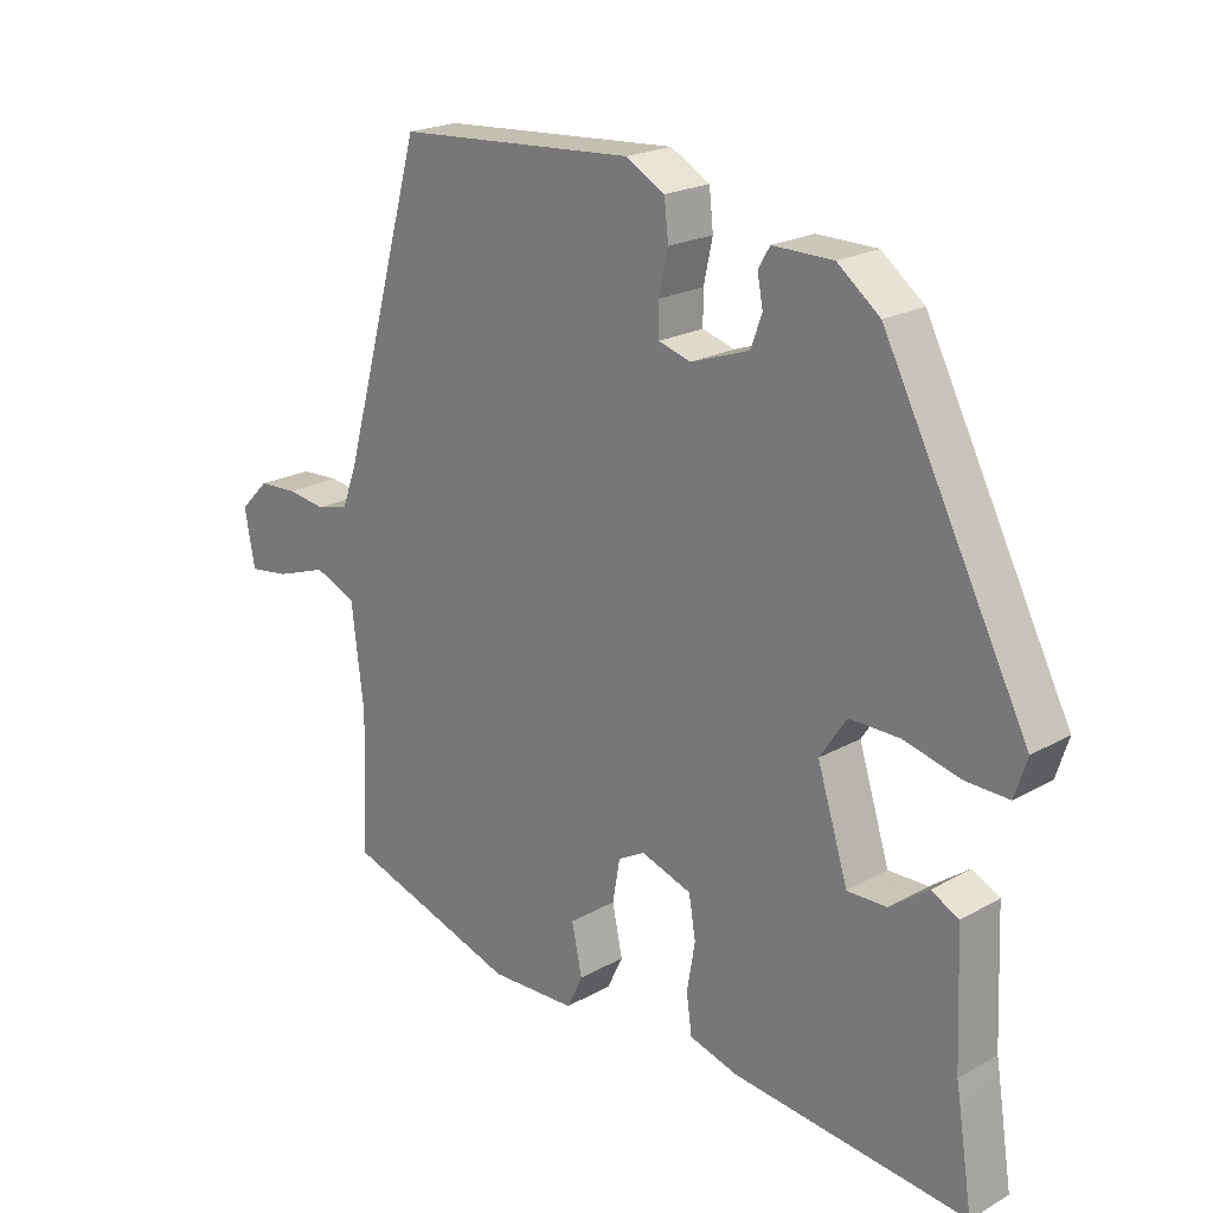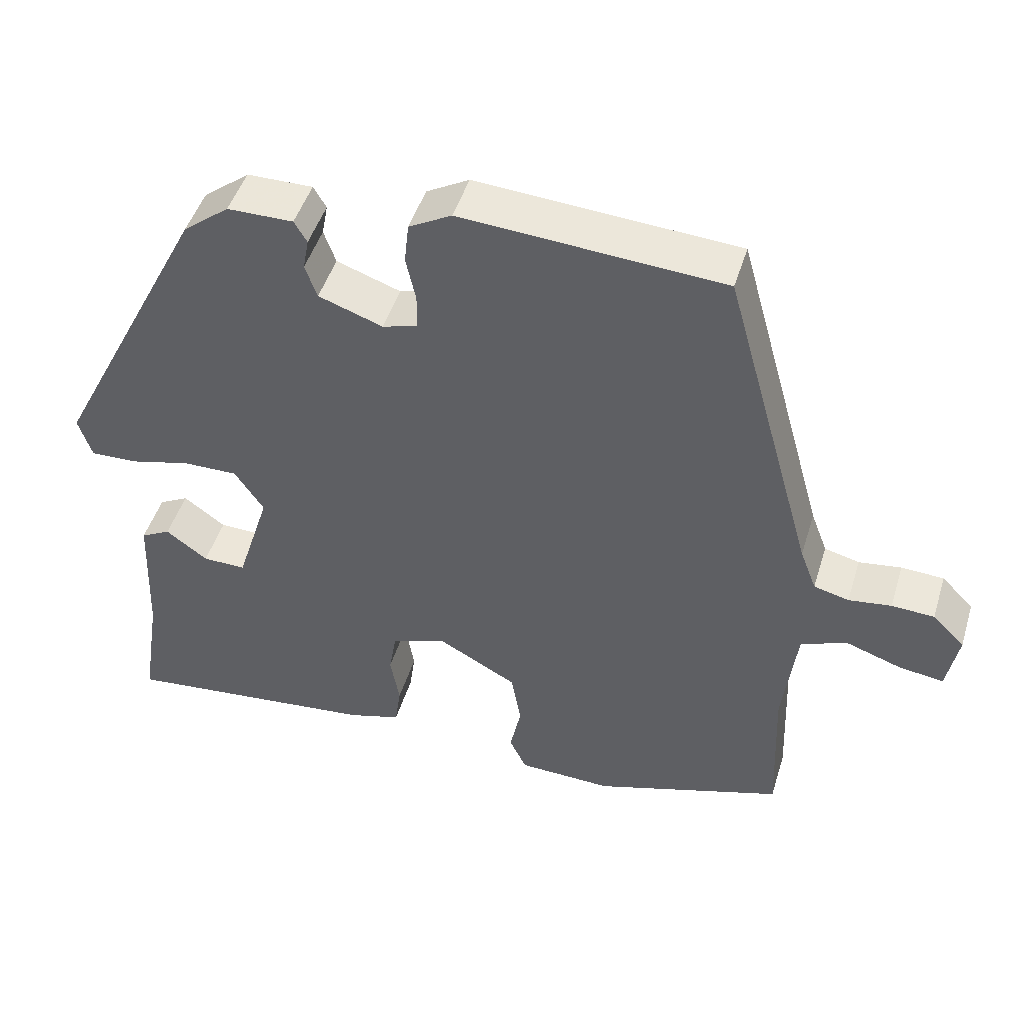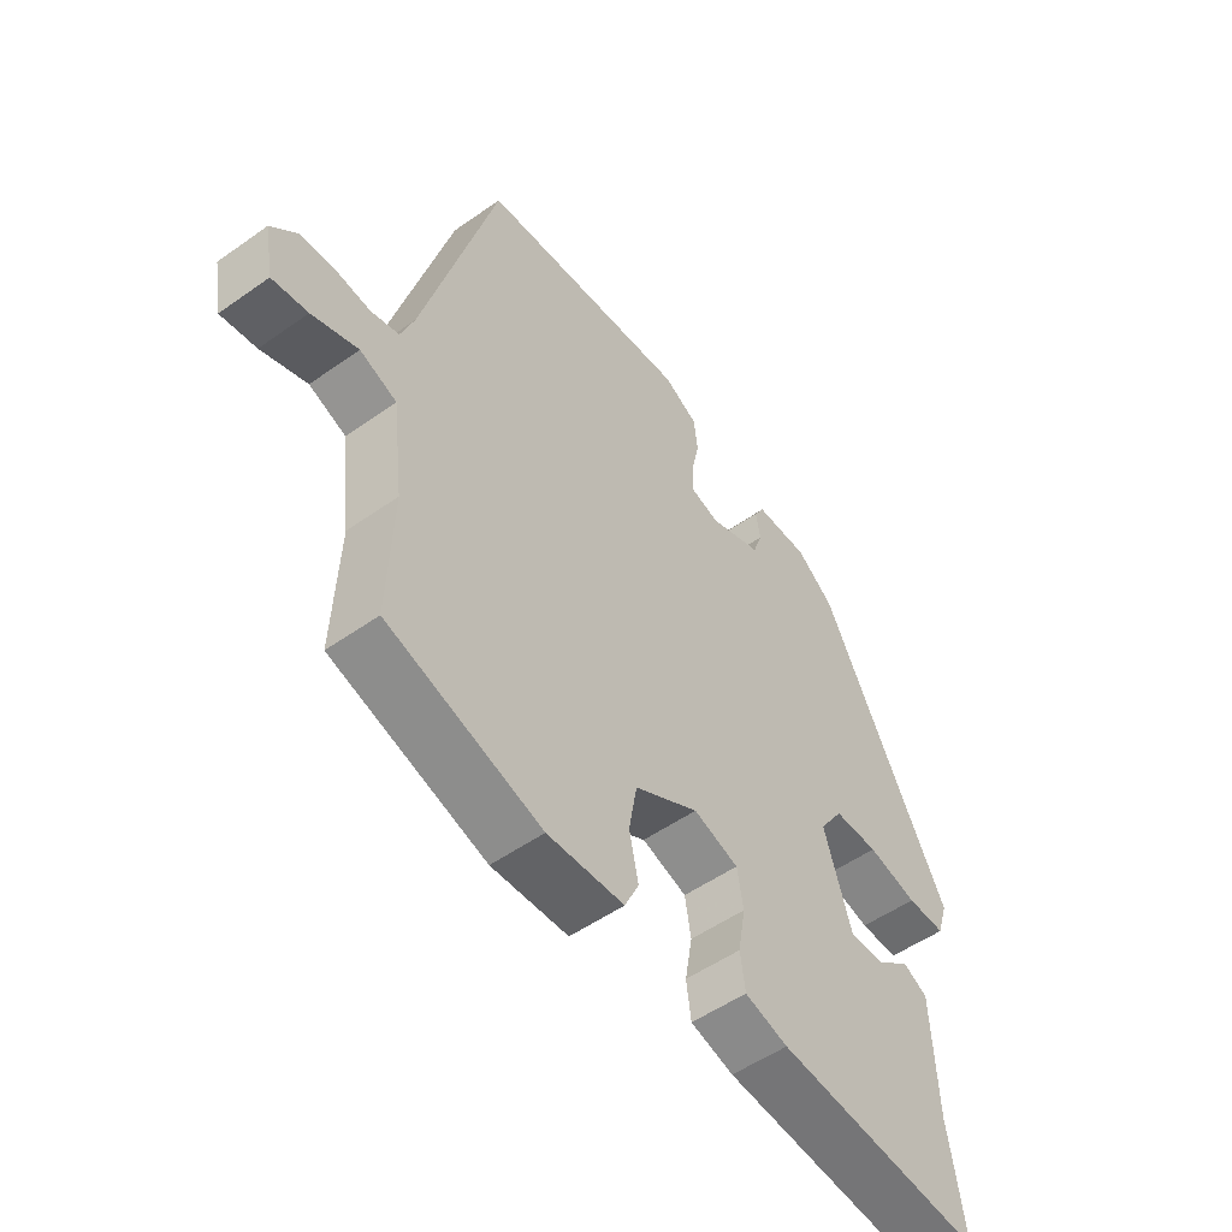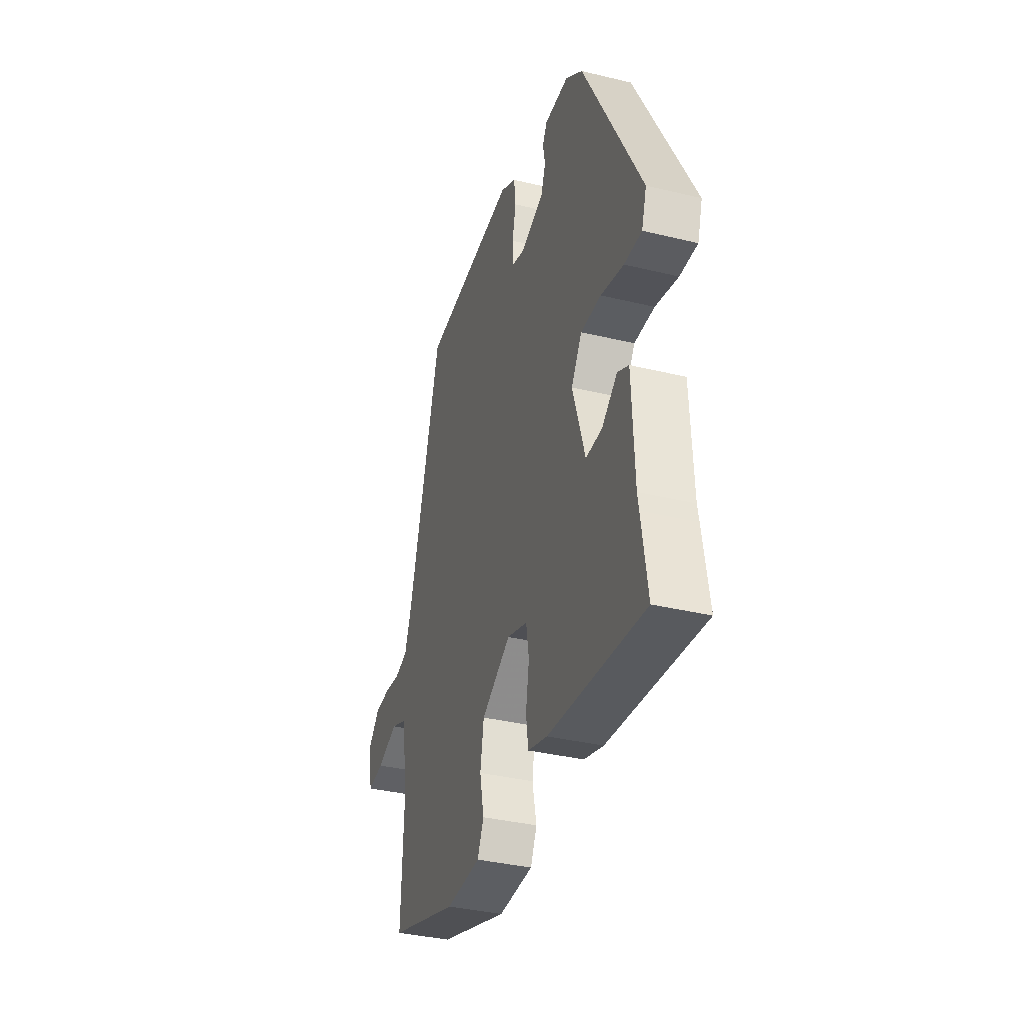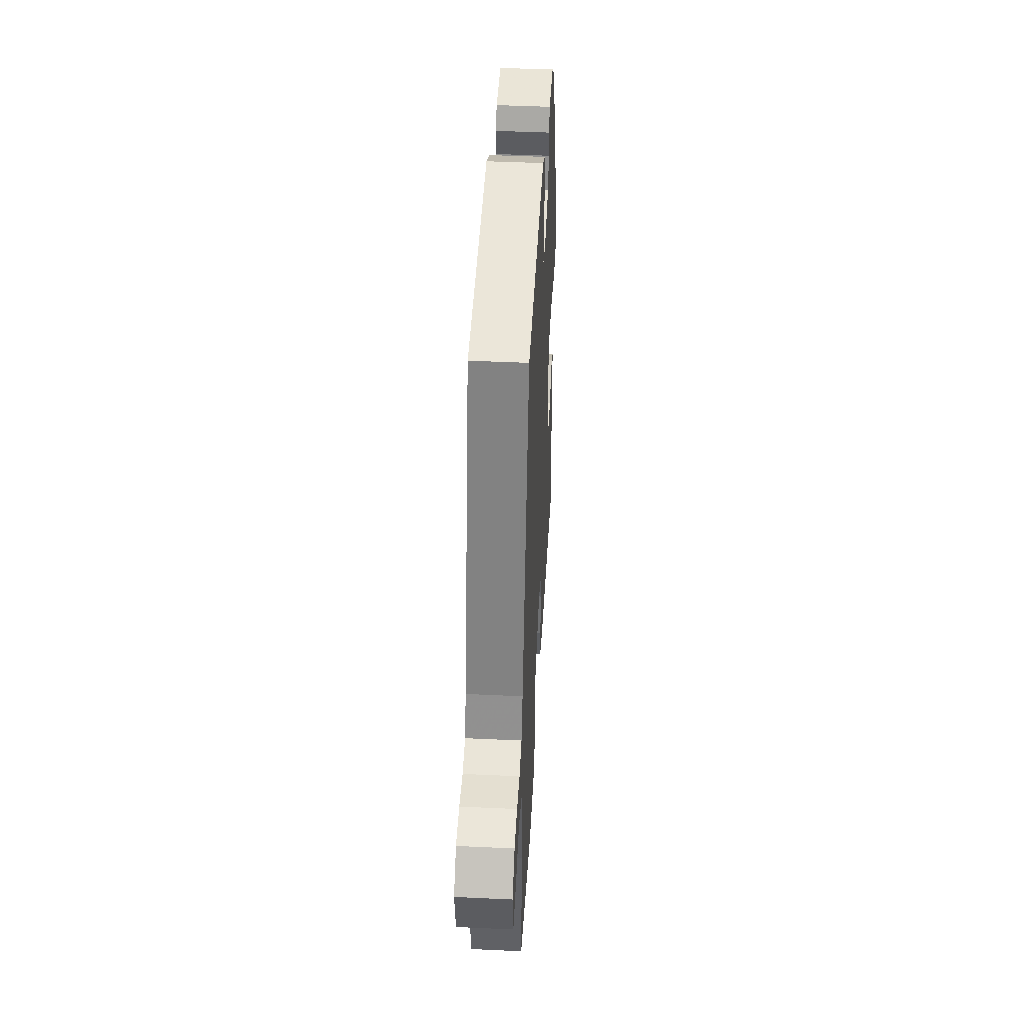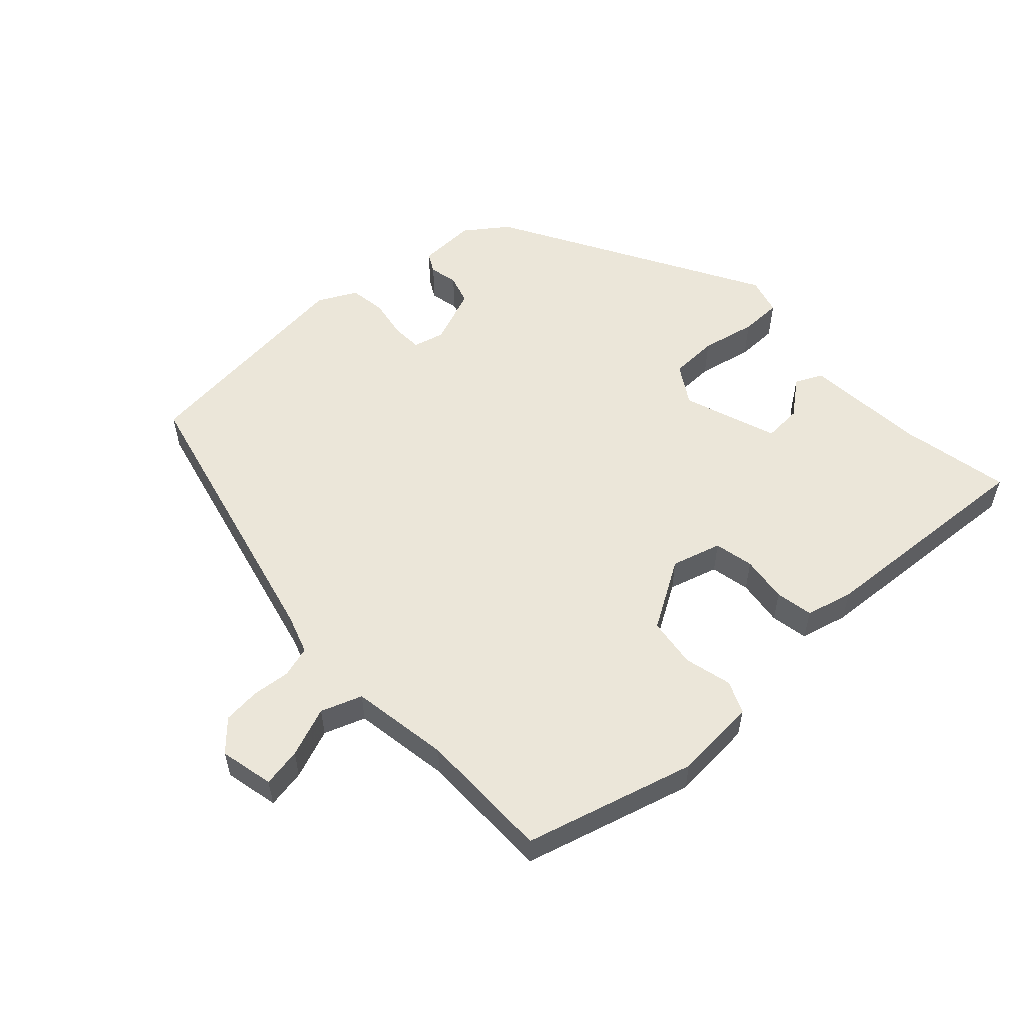
<metadata>
{"format":"obj","ext":"obj","renderer":"f3d","projection":"perspective","resolution":1024,"background":"white","views":[{"elev":21.1,"azim":-135.1,"up":"+Z"},{"elev":47.4,"azim":16.9,"up":"+Z"},{"elev":-52.2,"azim":127.4,"up":"+Z"},{"elev":-36.4,"azim":-107.5,"up":"+Z"},{"elev":44.6,"azim":93.1,"up":"+Z"},{"elev":55.2,"azim":134.9,"up":"+Y"}]}
</metadata>
<code>
v -0.506 0.07 -0.54
v -0.485 0.07 -0.404
v -0.48 0.07 -0.375
v -0.472 0.07 -0.188
v -0.432 0.07 -0.167
v -0.376 0.07 -0.208
v -0.318 0.07 -0.209
v -0.273 0.07 -0.065
v -0.312 0.07 -0.007
v -0.385 0.07 -0.008
v -0.467 0.07 -0.029
v -0.53 0.07 -0.031
v -0.548 0.07 0.025
v -0.338 0.07 0.434
v -0.276 0.07 0.483
v -0.188 0.07 0.484
v -0.171 0.07 0.455
v -0.179 0.07 0.412
v -0.163 0.07 0.367
v -0.077 0.07 0.337
v -0.03 0.07 0.351
v -0.03 0.07 0.398
v -0.043 0.07 0.458
v -0.037 0.07 0.513
v 0.02 0.07 0.545
v 0.369 0.07 0.522
v 0.491 0.07 0.087
v 0.513 0.07 0.029
v 0.56 0.07 0.017
v 0.617 0.07 0.025
v 0.674 0.07 0.022
v 0.717 0.07 -0.021
v 0.702 0.07 -0.103
v 0.643 0.07 -0.095
v 0.567 0.07 -0.069
v 0.506 0.07 -0.094
v 0.488 0.07 -0.243
v 0.496 0.07 -0.445
v 0.242 0.07 -0.527
v 0.116 0.07 -0.523
v 0.093 0.07 -0.475
v 0.108 0.07 -0.403
v 0.095 0.07 -0.328
v -0.011 0.07 -0.27
v -0.085 0.07 -0.295
v -0.095 0.07 -0.355
v -0.083 0.07 -0.425
v -0.091 0.07 -0.482
v -0.162 0.07 -0.503
v -0.506 0 -0.54
v -0.485 0 -0.404
v -0.48 0 -0.375
v -0.472 0 -0.188
v -0.432 0 -0.167
v -0.376 0 -0.208
v -0.318 0 -0.209
v -0.273 0 -0.065
v -0.312 0 -0.007
v -0.385 0 -0.008
v -0.467 0 -0.029
v -0.53 0 -0.031
v -0.548 0 0.025
v -0.338 0 0.434
v -0.276 0 0.483
v -0.188 0 0.484
v -0.171 0 0.455
v -0.179 0 0.412
v -0.163 0 0.367
v -0.077 0 0.337
v -0.03 0 0.351
v -0.03 0 0.398
v -0.043 0 0.458
v -0.037 0 0.513
v 0.02 0 0.545
v 0.369 0 0.522
v 0.491 0 0.087
v 0.513 0 0.029
v 0.56 0 0.017
v 0.617 0 0.025
v 0.674 0 0.022
v 0.717 0 -0.021
v 0.702 0 -0.103
v 0.643 0 -0.095
v 0.567 0 -0.069
v 0.506 0 -0.094
v 0.488 0 -0.243
v 0.496 0 -0.445
v 0.242 0 -0.527
v 0.116 0 -0.523
v 0.093 0 -0.475
v 0.108 0 -0.403
v 0.095 0 -0.328
v -0.011 0 -0.27
v -0.085 0 -0.295
v -0.095 0 -0.355
v -0.083 0 -0.425
v -0.091 0 -0.482
v -0.162 0 -0.503
f 46 47 48 49
f 45 46 49 1
f 39 40 41 42
f 37 38 39 42
f 36 37 42 43
f 32 33 34 35
f 30 31 32 35
f 29 30 35 36
f 28 29 36 43
f 24 25 26 27
f 22 23 24 27
f 21 22 27 28
f 20 21 28 43
f 15 16 17 18
f 15 18 19
f 14 15 19
f 13 14 19
f 10 11 12 13
f 9 10 13 19
f 8 9 19 20
f 3 4 5 6
f 3 6 7
f 45 1 2 3
f 44 45 3 7
f 20 43 44
f 7 8 20 44
f 98 97 96 95
f 50 98 95 94
f 91 90 89 88
f 91 88 87 86
f 92 91 86 85
f 84 83 82 81
f 84 81 80 79
f 85 84 79 78
f 92 85 78 77
f 76 75 74 73
f 76 73 72 71
f 77 76 71 70
f 92 77 70 69
f 67 66 65 64
f 68 67 64
f 68 64 63
f 68 63 62
f 62 61 60 59
f 68 62 59 58
f 69 68 58 57
f 55 54 53 52
f 56 55 52
f 52 51 50 94
f 56 52 94 93
f 93 92 69
f 93 69 57 56
f 1 50 51 2
f 2 51 52 3
f 3 52 53 4
f 4 53 54 5
f 5 54 55 6
f 6 55 56 7
f 7 56 57 8
f 8 57 58 9
f 9 58 59 10
f 10 59 60 11
f 11 60 61 12
f 12 61 62 13
f 13 62 63 14
f 14 63 64 15
f 15 64 65 16
f 16 65 66 17
f 17 66 67 18
f 18 67 68 19
f 19 68 69 20
f 20 69 70 21
f 21 70 71 22
f 22 71 72 23
f 23 72 73 24
f 24 73 74 25
f 25 74 75 26
f 26 75 76 27
f 27 76 77 28
f 28 77 78 29
f 29 78 79 30
f 30 79 80 31
f 31 80 81 32
f 32 81 82 33
f 33 82 83 34
f 34 83 84 35
f 35 84 85 36
f 36 85 86 37
f 37 86 87 38
f 38 87 88 39
f 39 88 89 40
f 40 89 90 41
f 41 90 91 42
f 42 91 92 43
f 43 92 93 44
f 44 93 94 45
f 45 94 95 46
f 46 95 96 47
f 47 96 97 48
f 48 97 98 49
f 49 98 50 1

</code>
